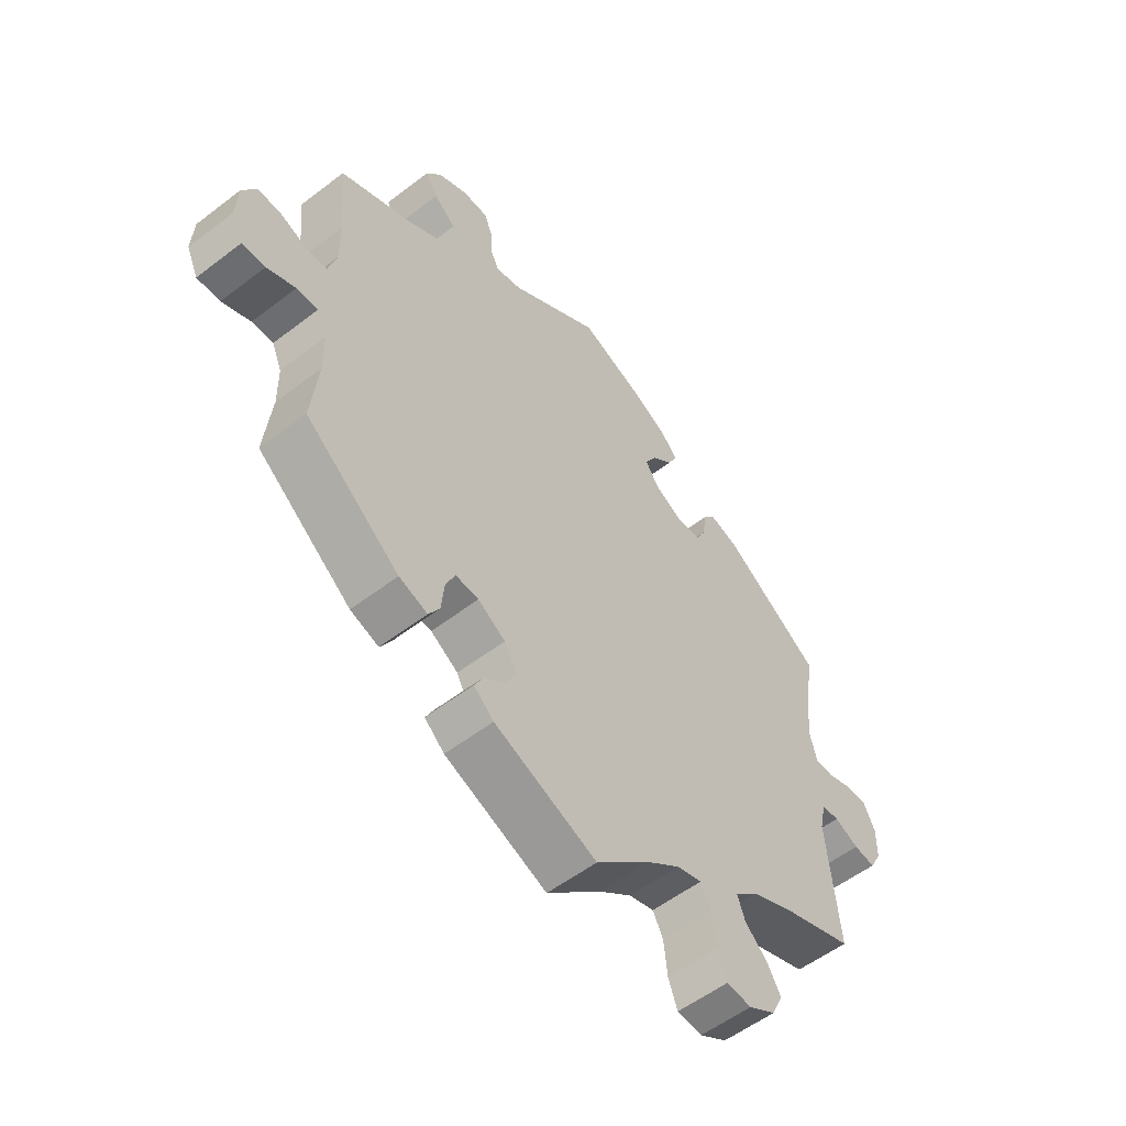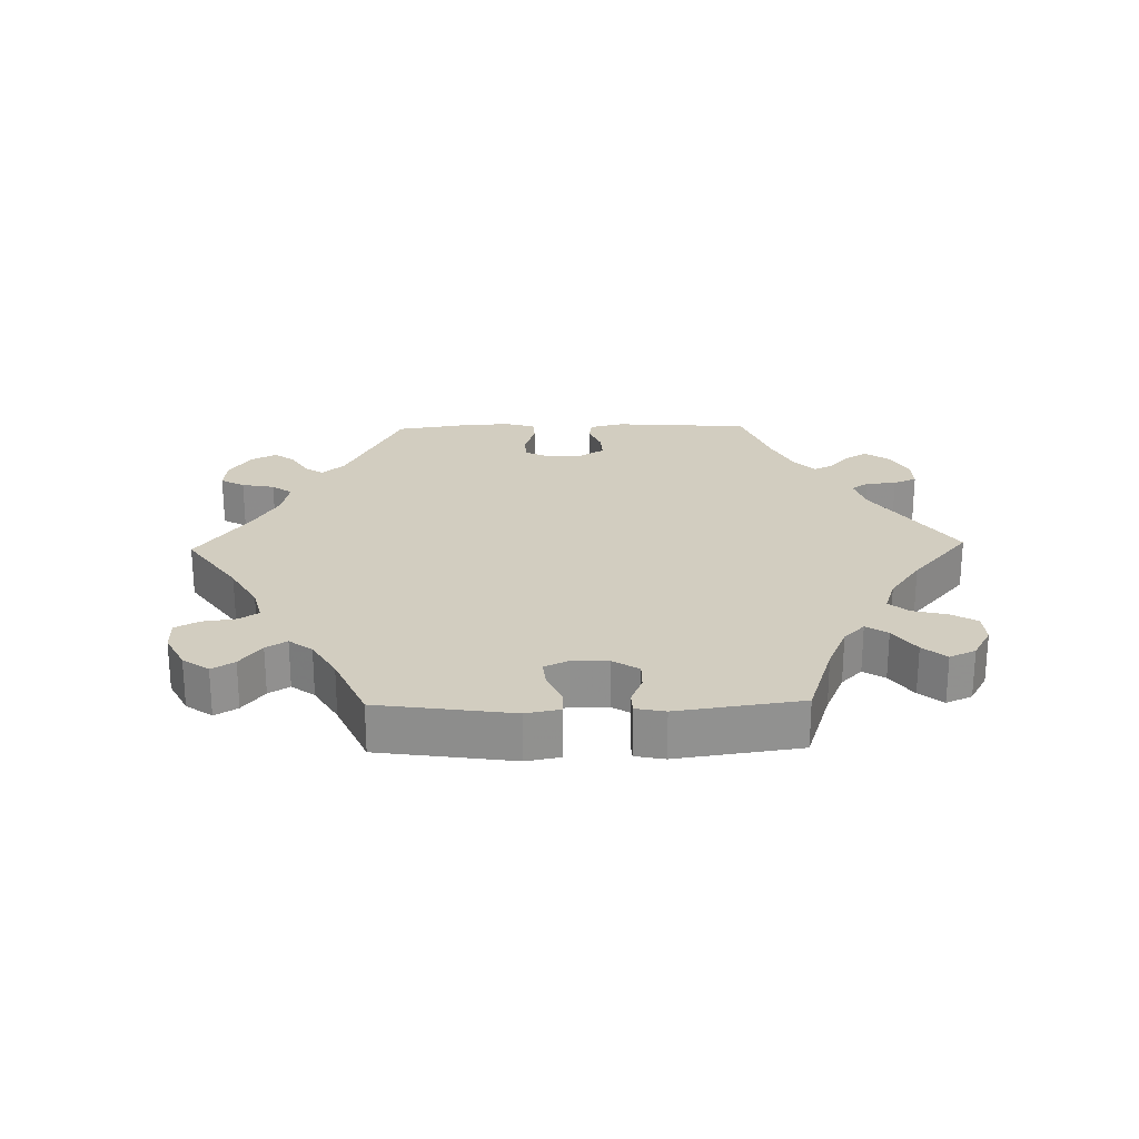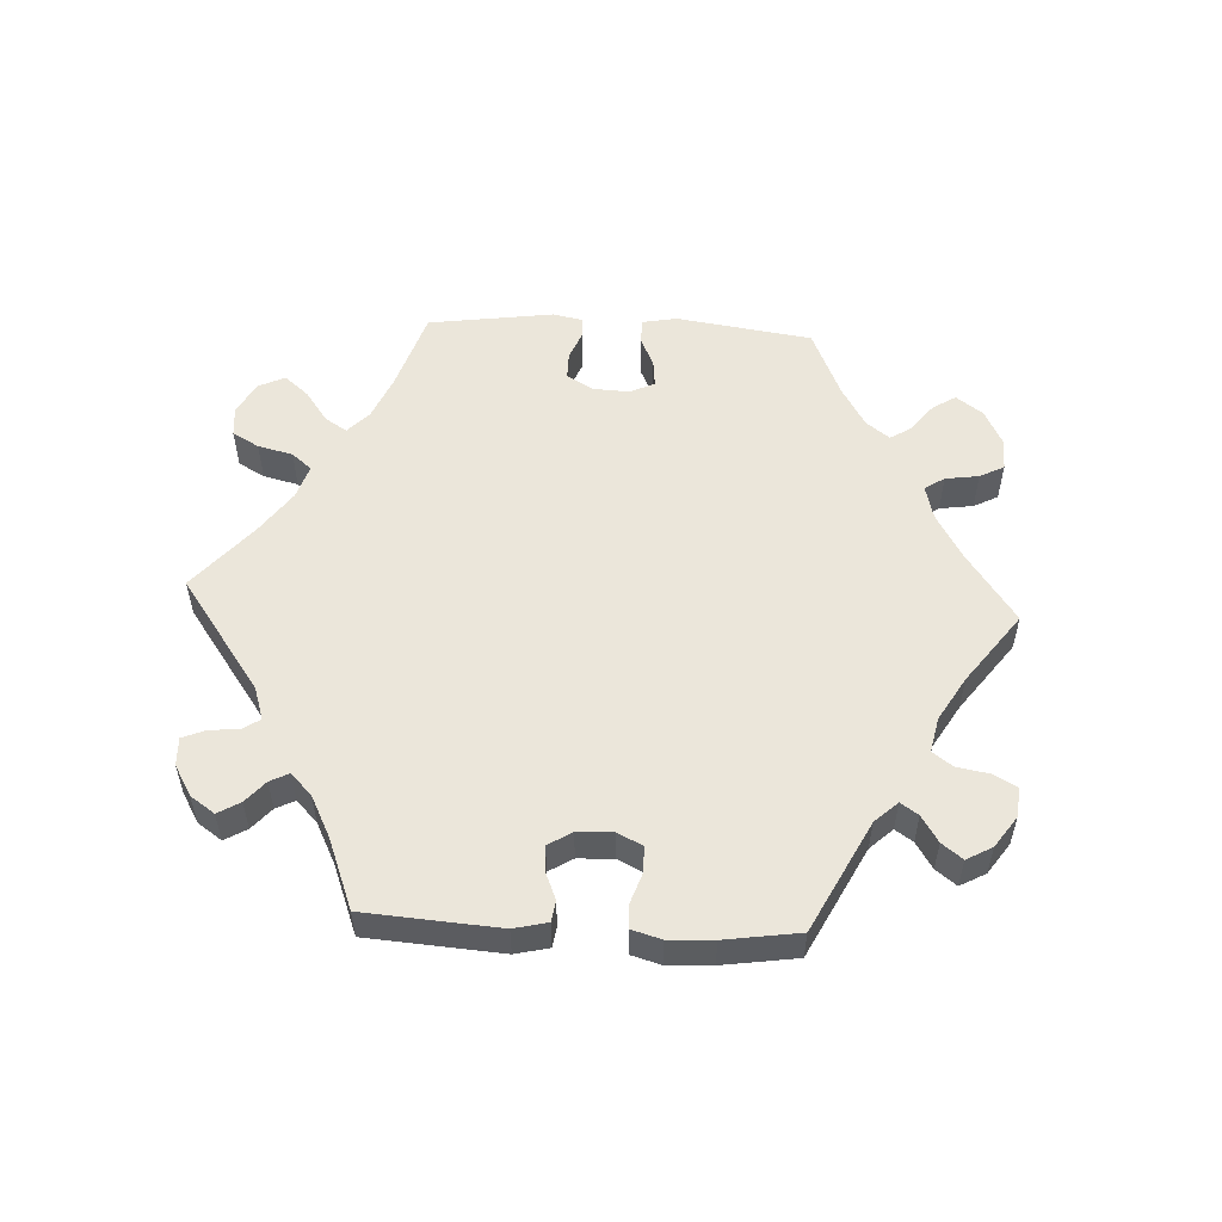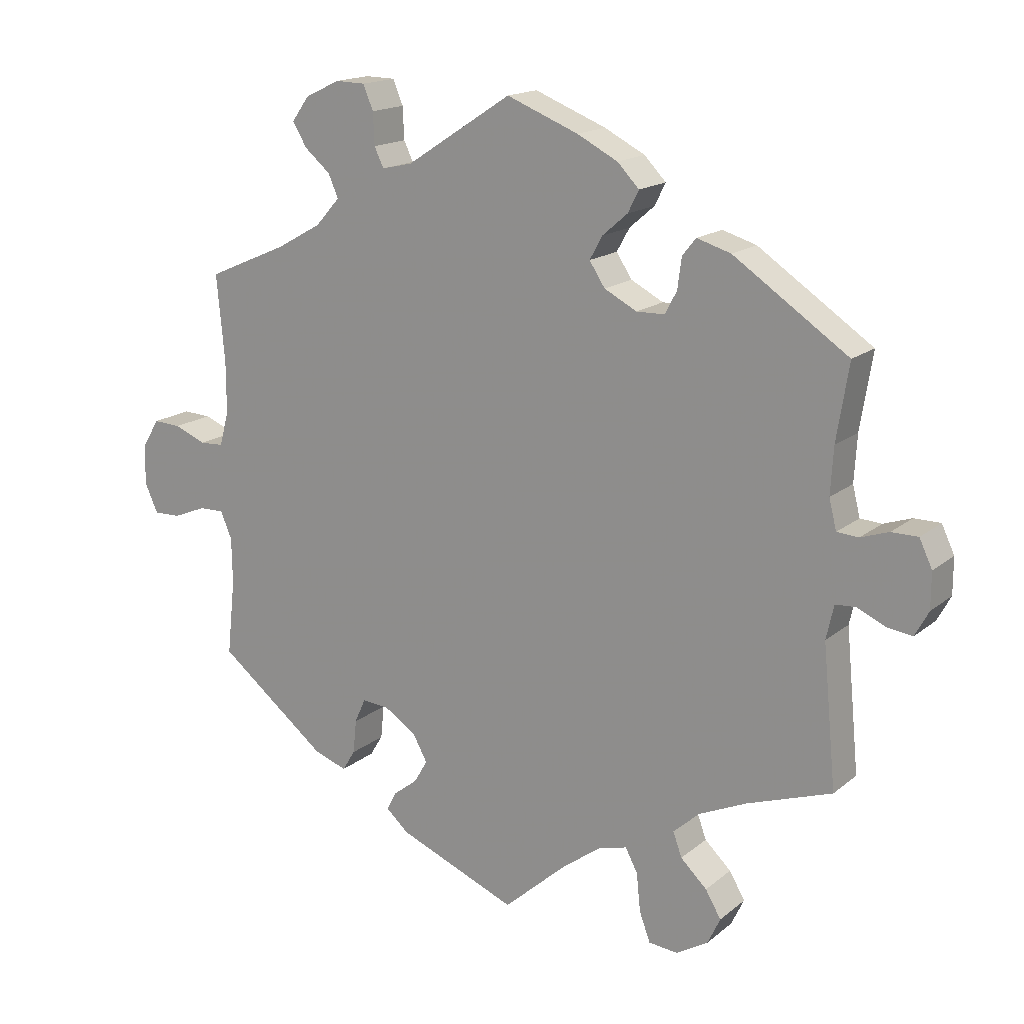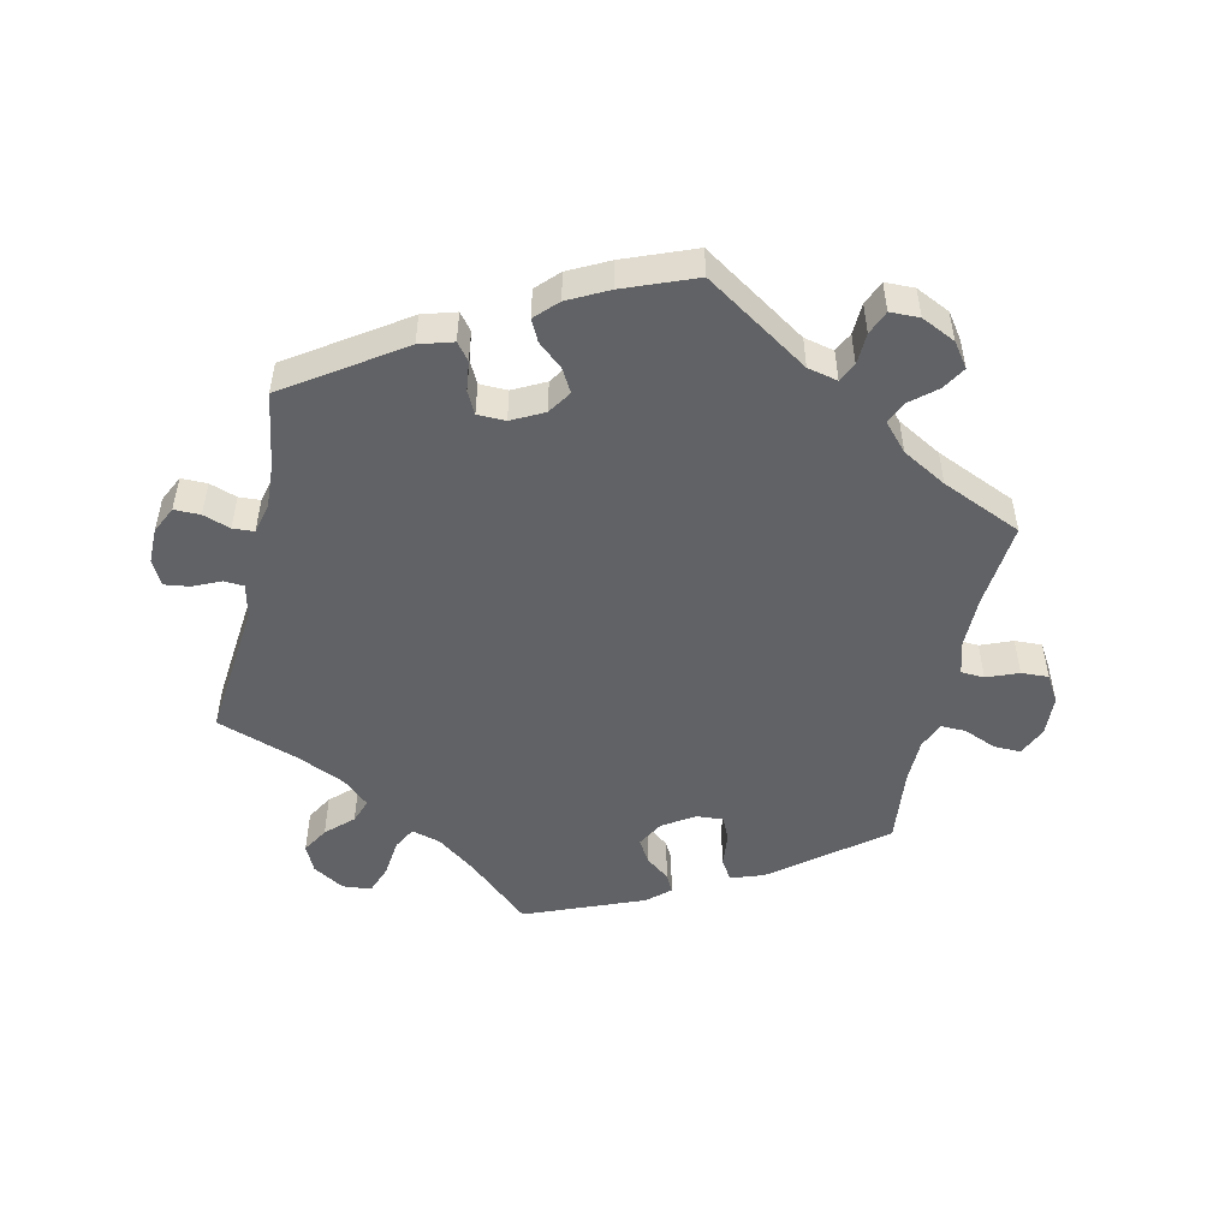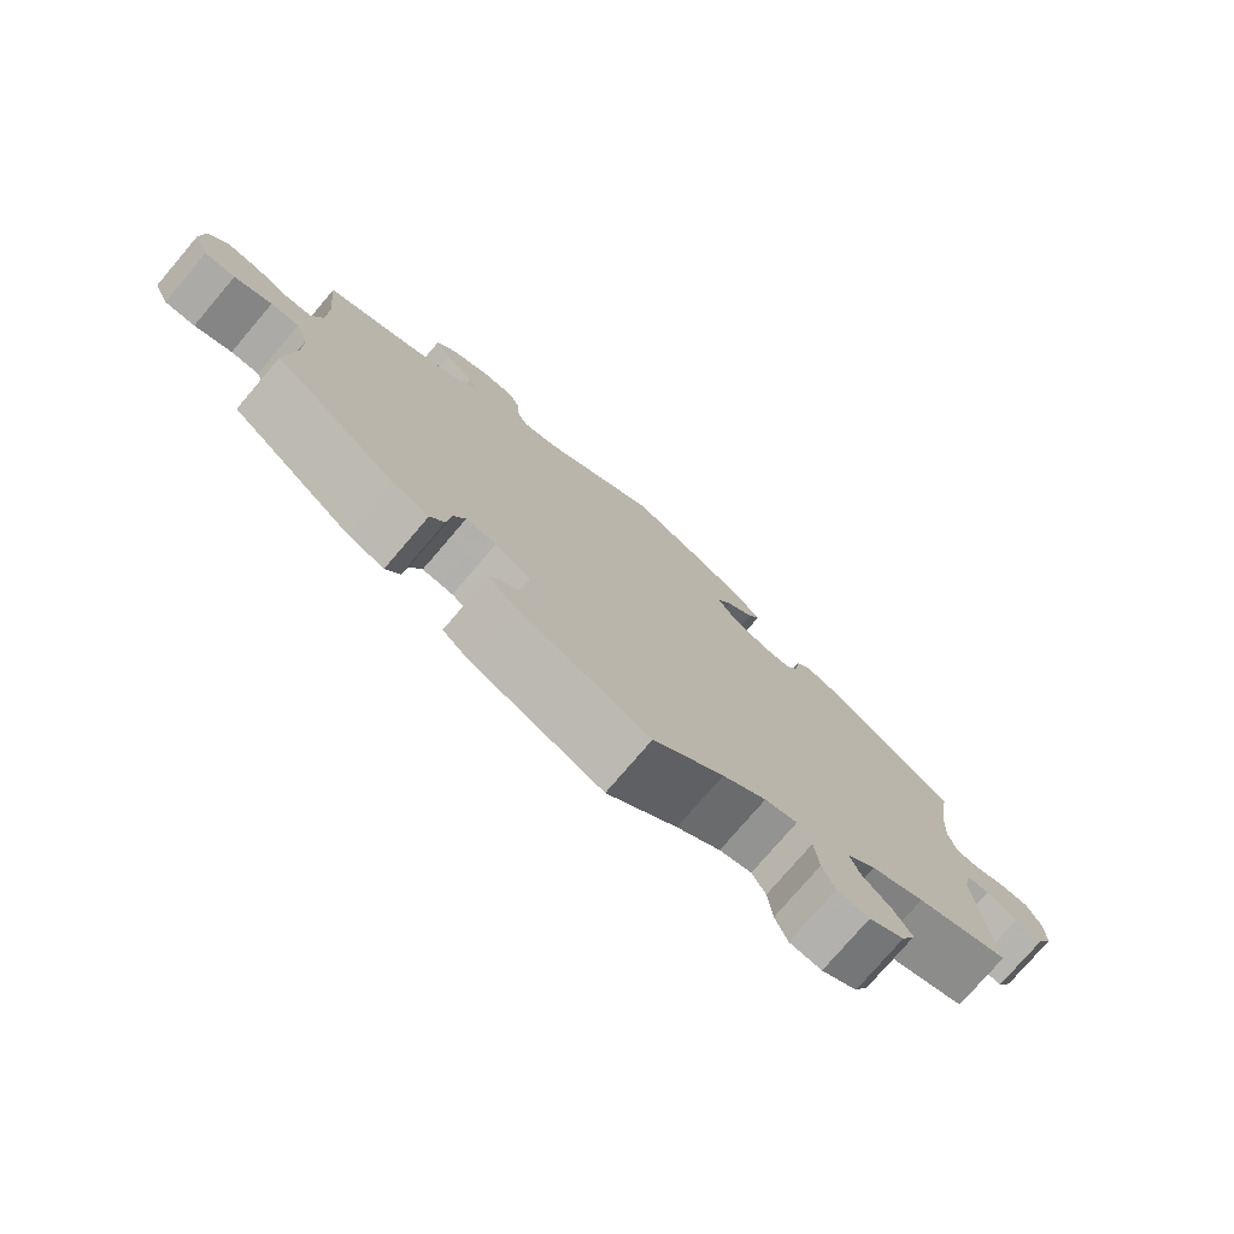
<metadata>
{"format":"obj","ext":"obj","renderer":"f3d","projection":"perspective","resolution":1024,"background":"white","views":[{"elev":-55.1,"azim":129.0,"up":"+Z"},{"elev":24.4,"azim":148.7,"up":"+Y"},{"elev":54.7,"azim":-27.0,"up":"+Y"},{"elev":16.6,"azim":-147.4,"up":"+Z"},{"elev":-50.6,"azim":-12.7,"up":"+Y"},{"elev":-76.7,"azim":139.5,"up":"+Z"}]}
</metadata>
<code>
v 0.489 0.07 0.162
v 0.489 0.07 0.085
v 0.503 0.07 0.035
v 0.538 0.07 0.033
v 0.585 0.07 0.052
v 0.626 0.07 0.054
v 0.65 0.07 0.014
v 0.653 0.07 -0.046
v 0.633 0.07 -0.09
v 0.593 0.07 -0.089
v 0.544 0.07 -0.069
v 0.507 0.07 -0.068
v 0.49 0.07 -0.108
v 0.489 0.07 -0.176
v 0.501 0.07 -0.288
v 0.339 0.07 -0.415
v 0.29 0.07 -0.432
v 0.271 0.07 -0.401
v 0.266 0.07 -0.351
v 0.25 0.07 -0.315
v 0.21 0.07 -0.318
v 0.163 0.07 -0.348
v 0.141 0.07 -0.388
v 0.161 0.07 -0.422
v 0.197 0.07 -0.45
v 0.211 0.07 -0.477
v 0.177 0.07 -0.507
v 0.001 0.07 -0.578
v -0.092 0.07 -0.495
v -0.15 0.07 -0.452
v -0.193 0.07 -0.44
v -0.211 0.07 -0.474
v -0.217 0.07 -0.531
v -0.233 0.07 -0.574
v -0.276 0.07 -0.578
v -0.323 0.07 -0.55
v -0.342 0.07 -0.51
v -0.319 0.07 -0.471
v -0.28 0.07 -0.434
v -0.267 0.07 -0.398
v -0.306 0.07 -0.363
v -0.377 0.07 -0.331
v -0.501 0.07 -0.288
v -0.481 0.07 -0.081
v -0.492 0.07 -0.031
v -0.522 0.07 -0.029
v -0.564 0.07 -0.048
v -0.601 0.07 -0.053
v -0.621 0.07 -0.016
v -0.621 0.07 0.037
v -0.602 0.07 0.077
v -0.563 0.07 0.077
v -0.522 0.07 0.063
v -0.49 0.07 0.065
v -0.479 0.07 0.109
v -0.483 0.07 0.177
v -0.501 0.07 0.289
v -0.332 0.07 0.403
v -0.282 0.07 0.418
v -0.262 0.07 0.393
v -0.256 0.07 0.348
v -0.239 0.07 0.315
v -0.197 0.07 0.314
v -0.149 0.07 0.339
v -0.126 0.07 0.374
v -0.145 0.07 0.408
v -0.182 0.07 0.44
v -0.198 0.07 0.472
v -0.166 0.07 0.505
v -0.106 0.07 0.536
v 0 0.07 0.578
v 0.156 0.07 0.477
v 0.201 0.07 0.467
v 0.215 0.07 0.496
v 0.217 0.07 0.543
v 0.232 0.07 0.579
v 0.276 0.07 0.58
v 0.327 0.07 0.556
v 0.353 0.07 0.52
v 0.332 0.07 0.485
v 0.294 0.07 0.453
v 0.279 0.07 0.419
v 0.315 0.07 0.379
v 0.381 0.07 0.342
v 0.501 0.07 0.29
v 0.489 0 0.162
v 0.489 0 0.085
v 0.503 0 0.035
v 0.538 0 0.033
v 0.585 0 0.052
v 0.626 0 0.054
v 0.65 0 0.014
v 0.653 0 -0.046
v 0.633 0 -0.09
v 0.593 0 -0.089
v 0.544 0 -0.069
v 0.507 0 -0.068
v 0.49 0 -0.108
v 0.489 0 -0.176
v 0.501 0 -0.288
v 0.339 0 -0.415
v 0.29 0 -0.432
v 0.271 0 -0.401
v 0.266 0 -0.351
v 0.25 0 -0.315
v 0.21 0 -0.318
v 0.163 0 -0.348
v 0.141 0 -0.388
v 0.161 0 -0.422
v 0.197 0 -0.45
v 0.211 0 -0.477
v 0.177 0 -0.507
v 0.001 0 -0.578
v -0.092 0 -0.495
v -0.15 0 -0.452
v -0.193 0 -0.44
v -0.211 0 -0.474
v -0.217 0 -0.531
v -0.233 0 -0.574
v -0.276 0 -0.578
v -0.323 0 -0.55
v -0.342 0 -0.51
v -0.319 0 -0.471
v -0.28 0 -0.434
v -0.267 0 -0.398
v -0.306 0 -0.363
v -0.377 0 -0.331
v -0.501 0 -0.288
v -0.481 0 -0.081
v -0.492 0 -0.031
v -0.522 0 -0.029
v -0.564 0 -0.048
v -0.601 0 -0.053
v -0.621 0 -0.016
v -0.621 0 0.037
v -0.602 0 0.077
v -0.563 0 0.077
v -0.522 0 0.063
v -0.49 0 0.065
v -0.479 0 0.109
v -0.483 0 0.177
v -0.501 0 0.289
v -0.332 0 0.403
v -0.282 0 0.418
v -0.262 0 0.393
v -0.256 0 0.348
v -0.239 0 0.315
v -0.197 0 0.314
v -0.149 0 0.339
v -0.126 0 0.374
v -0.145 0 0.408
v -0.182 0 0.44
v -0.198 0 0.472
v -0.166 0 0.505
v -0.106 0 0.536
v 0 0 0.578
v 0.156 0 0.477
v 0.201 0 0.467
v 0.215 0 0.496
v 0.217 0 0.543
v 0.232 0 0.579
v 0.276 0 0.58
v 0.327 0 0.556
v 0.353 0 0.52
v 0.332 0 0.485
v 0.294 0 0.453
v 0.279 0 0.419
v 0.315 0 0.379
v 0.381 0 0.342
v 0.501 0 0.29
f 84 85 1
f 83 84 1 2
f 82 83 2 3
f 78 79 80 81
f 78 81 82
f 77 78 82
f 74 75 76 77
f 73 74 77 82
f 72 73 82 3
f 70 71 72 3
f 66 67 68 69
f 65 66 69 70
f 58 59 60 61
f 56 57 58 61
f 55 56 61 62
f 54 55 62 63
f 50 51 52 53
f 50 53 54
f 49 50 54
f 46 47 48 49
f 45 46 49 54
f 44 45 54 63
f 42 43 44 63
f 36 37 38 39
f 34 35 36 39
f 32 33 34 39
f 31 32 39 40
f 30 31 40 41
f 26 27 28 29
f 24 25 26 29
f 23 24 29 30
f 22 23 30 41
f 16 17 18 19
f 14 15 16 19
f 13 14 19 20
f 12 13 20 21
f 8 9 10 11
f 8 11 12
f 7 8 12
f 4 5 6 7
f 3 4 7 12
f 65 70 3 12
f 41 42 63 64
f 22 41 64 65
f 12 21 22 65
f 86 170 169
f 87 86 169 168
f 88 87 168 167
f 166 165 164 163
f 167 166 163
f 167 163 162
f 162 161 160 159
f 167 162 159 158
f 88 167 158 157
f 88 157 156 155
f 154 153 152 151
f 155 154 151 150
f 146 145 144 143
f 146 143 142 141
f 147 146 141 140
f 148 147 140 139
f 138 137 136 135
f 139 138 135
f 139 135 134
f 134 133 132 131
f 139 134 131 130
f 148 139 130 129
f 148 129 128 127
f 124 123 122 121
f 124 121 120 119
f 124 119 118 117
f 125 124 117 116
f 126 125 116 115
f 114 113 112 111
f 114 111 110 109
f 115 114 109 108
f 126 115 108 107
f 104 103 102 101
f 104 101 100 99
f 105 104 99 98
f 106 105 98 97
f 96 95 94 93
f 97 96 93
f 97 93 92
f 92 91 90 89
f 97 92 89 88
f 97 88 155 150
f 149 148 127 126
f 150 149 126 107
f 150 107 106 97
f 1 86 87 2
f 2 87 88 3
f 3 88 89 4
f 4 89 90 5
f 5 90 91 6
f 6 91 92 7
f 7 92 93 8
f 8 93 94 9
f 9 94 95 10
f 10 95 96 11
f 11 96 97 12
f 12 97 98 13
f 13 98 99 14
f 14 99 100 15
f 15 100 101 16
f 16 101 102 17
f 17 102 103 18
f 18 103 104 19
f 19 104 105 20
f 20 105 106 21
f 21 106 107 22
f 22 107 108 23
f 23 108 109 24
f 24 109 110 25
f 25 110 111 26
f 26 111 112 27
f 27 112 113 28
f 28 113 114 29
f 29 114 115 30
f 30 115 116 31
f 31 116 117 32
f 32 117 118 33
f 33 118 119 34
f 34 119 120 35
f 35 120 121 36
f 36 121 122 37
f 37 122 123 38
f 38 123 124 39
f 39 124 125 40
f 40 125 126 41
f 41 126 127 42
f 42 127 128 43
f 43 128 129 44
f 44 129 130 45
f 45 130 131 46
f 46 131 132 47
f 47 132 133 48
f 48 133 134 49
f 49 134 135 50
f 50 135 136 51
f 51 136 137 52
f 52 137 138 53
f 53 138 139 54
f 54 139 140 55
f 55 140 141 56
f 56 141 142 57
f 57 142 143 58
f 58 143 144 59
f 59 144 145 60
f 60 145 146 61
f 61 146 147 62
f 62 147 148 63
f 63 148 149 64
f 64 149 150 65
f 65 150 151 66
f 66 151 152 67
f 67 152 153 68
f 68 153 154 69
f 69 154 155 70
f 70 155 156 71
f 71 156 157 72
f 72 157 158 73
f 73 158 159 74
f 74 159 160 75
f 75 160 161 76
f 76 161 162 77
f 77 162 163 78
f 78 163 164 79
f 79 164 165 80
f 80 165 166 81
f 81 166 167 82
f 82 167 168 83
f 83 168 169 84
f 84 169 170 85
f 85 170 86 1

</code>
